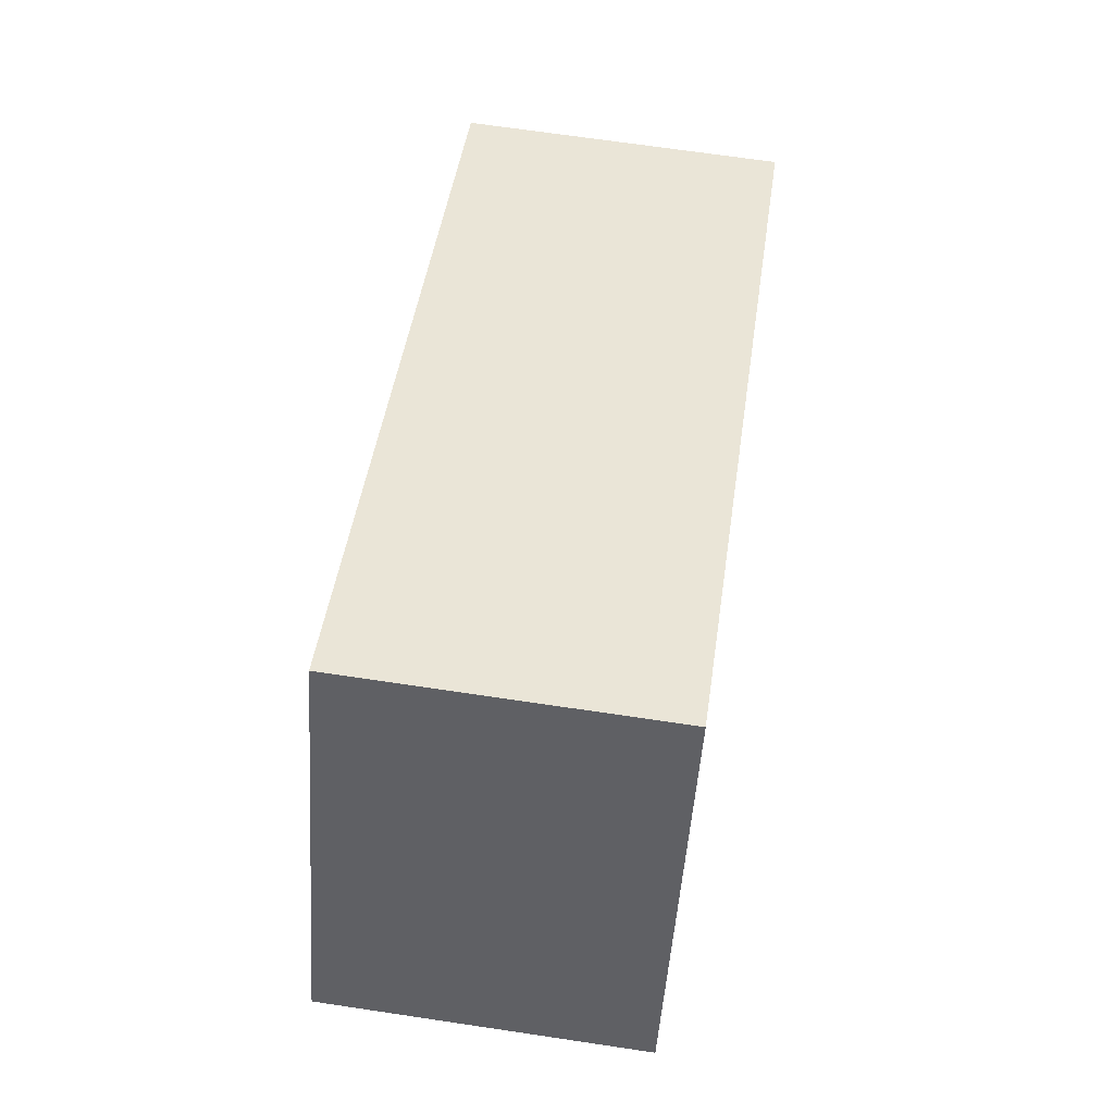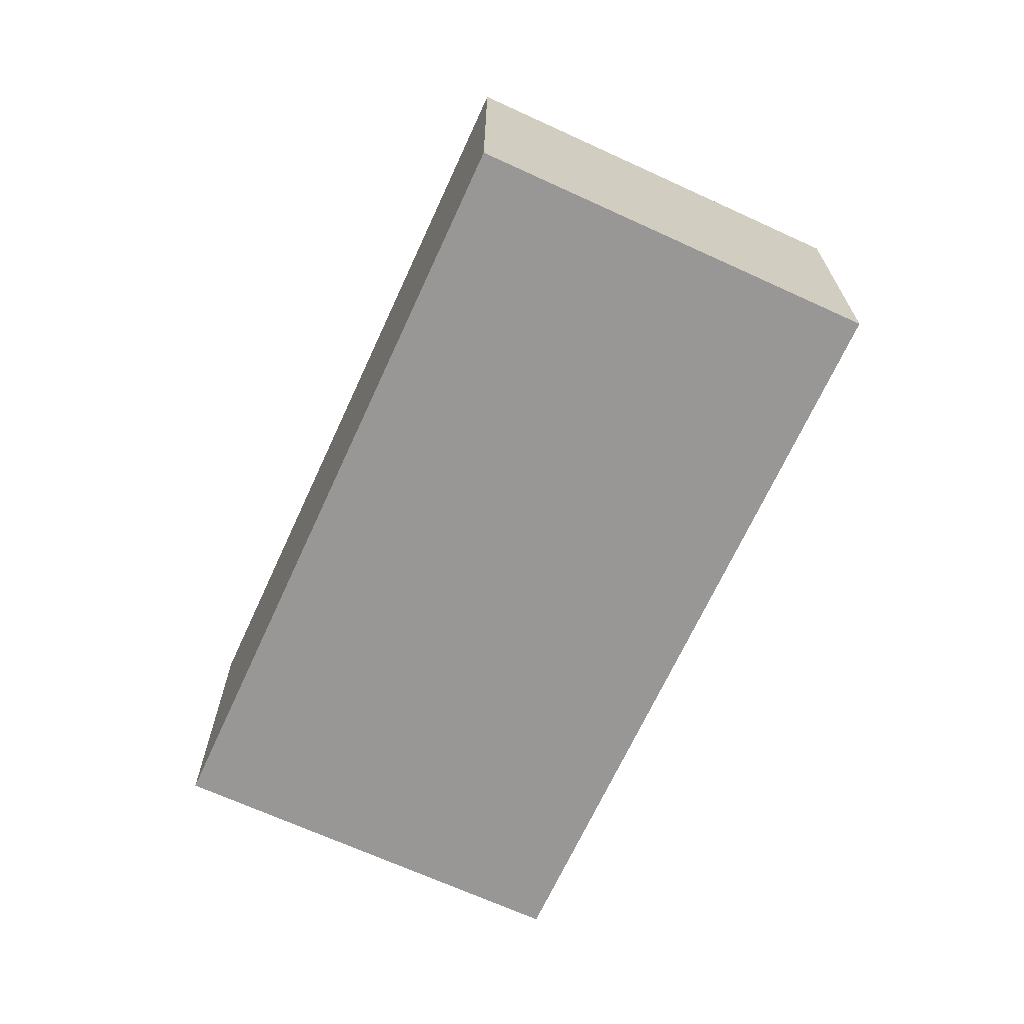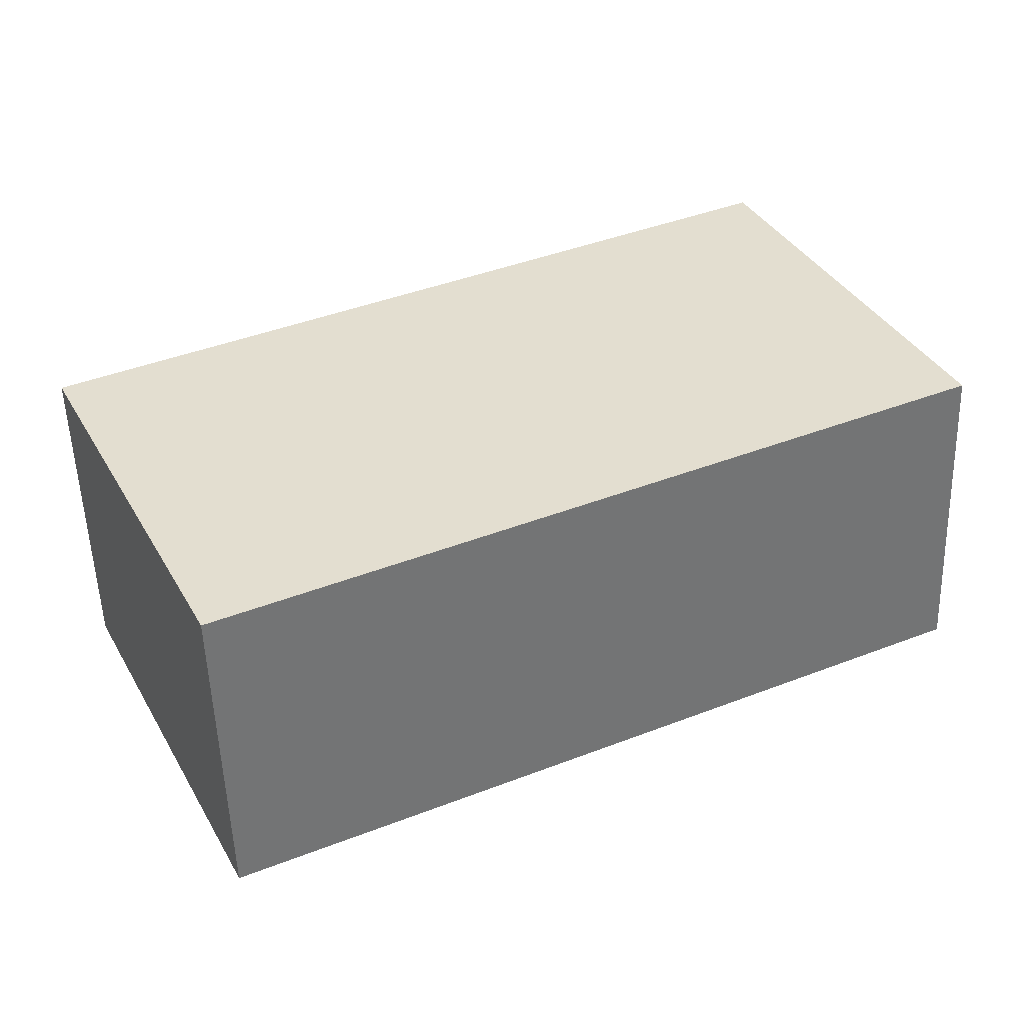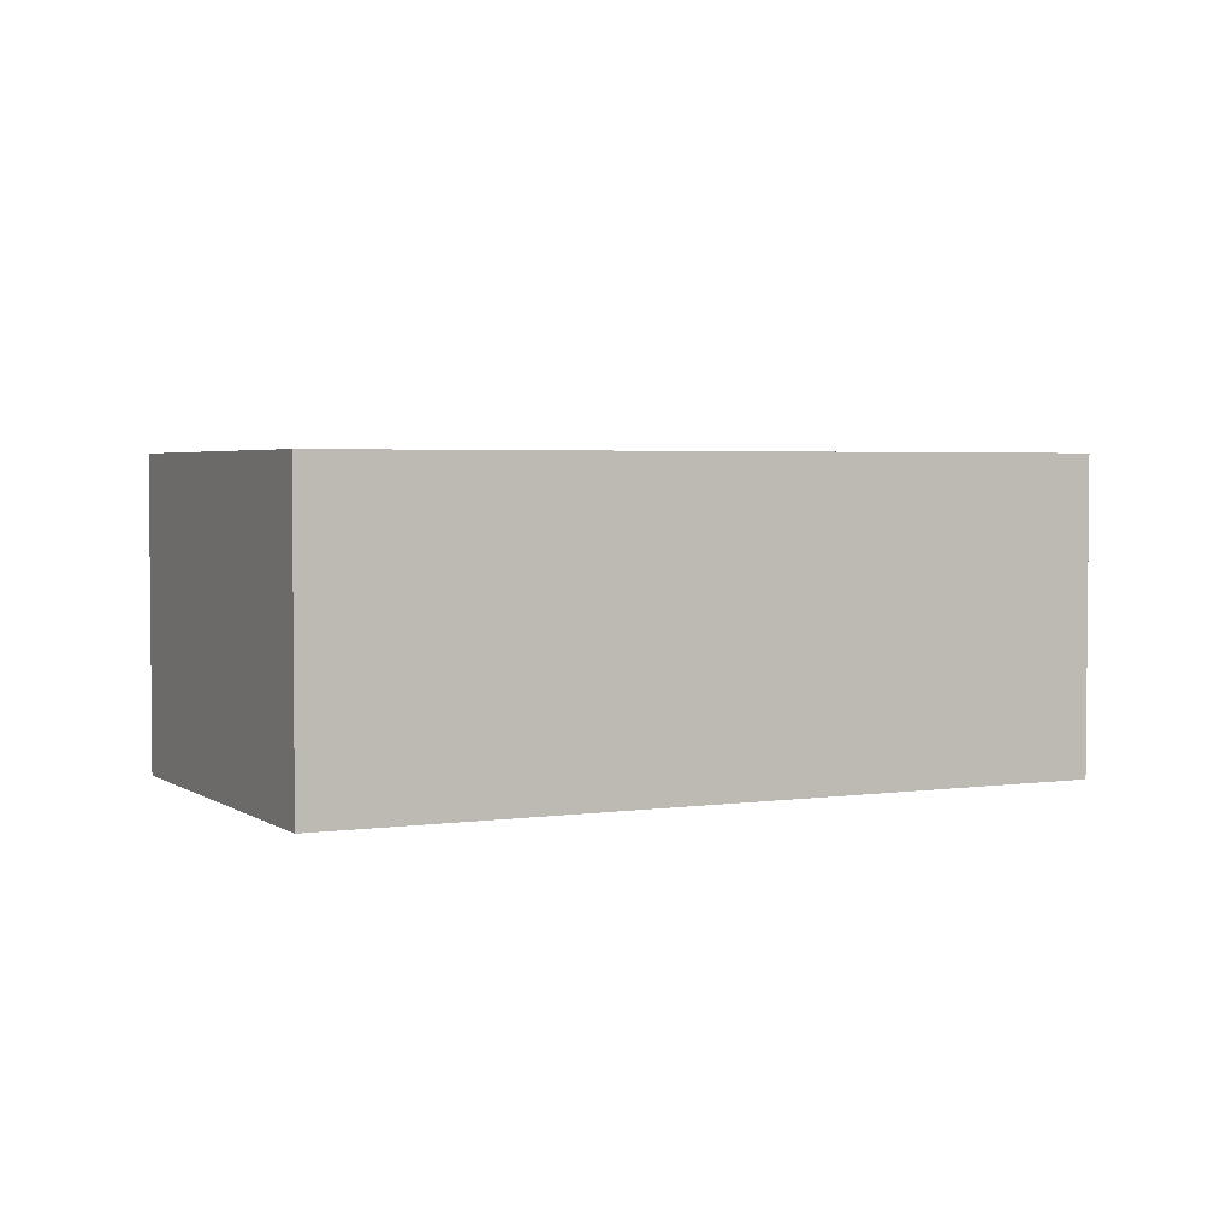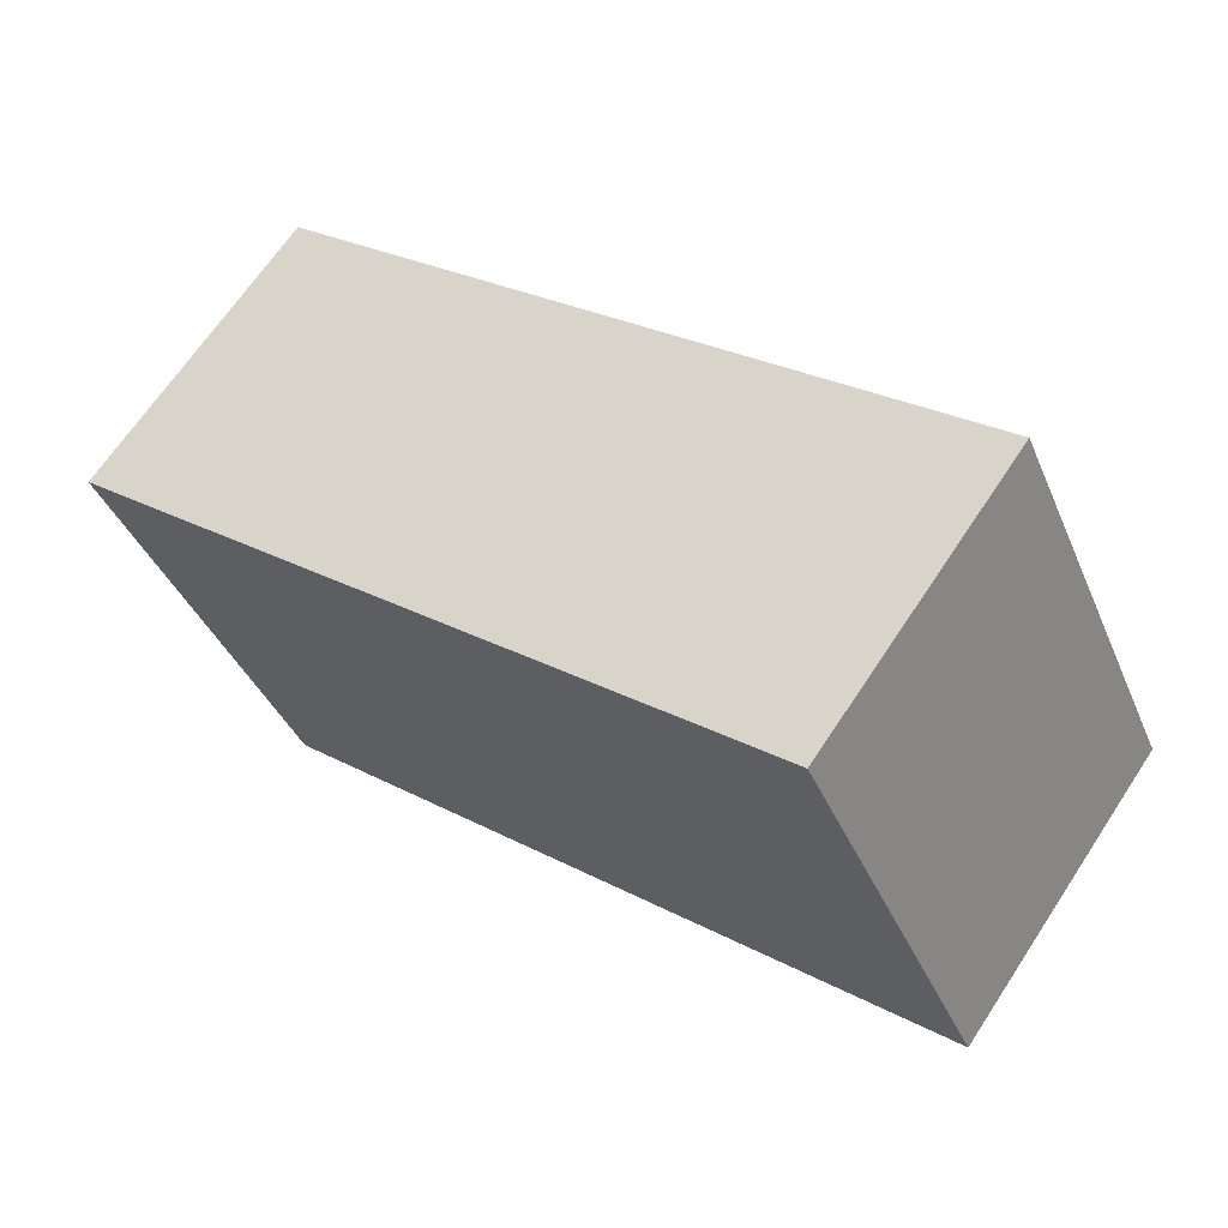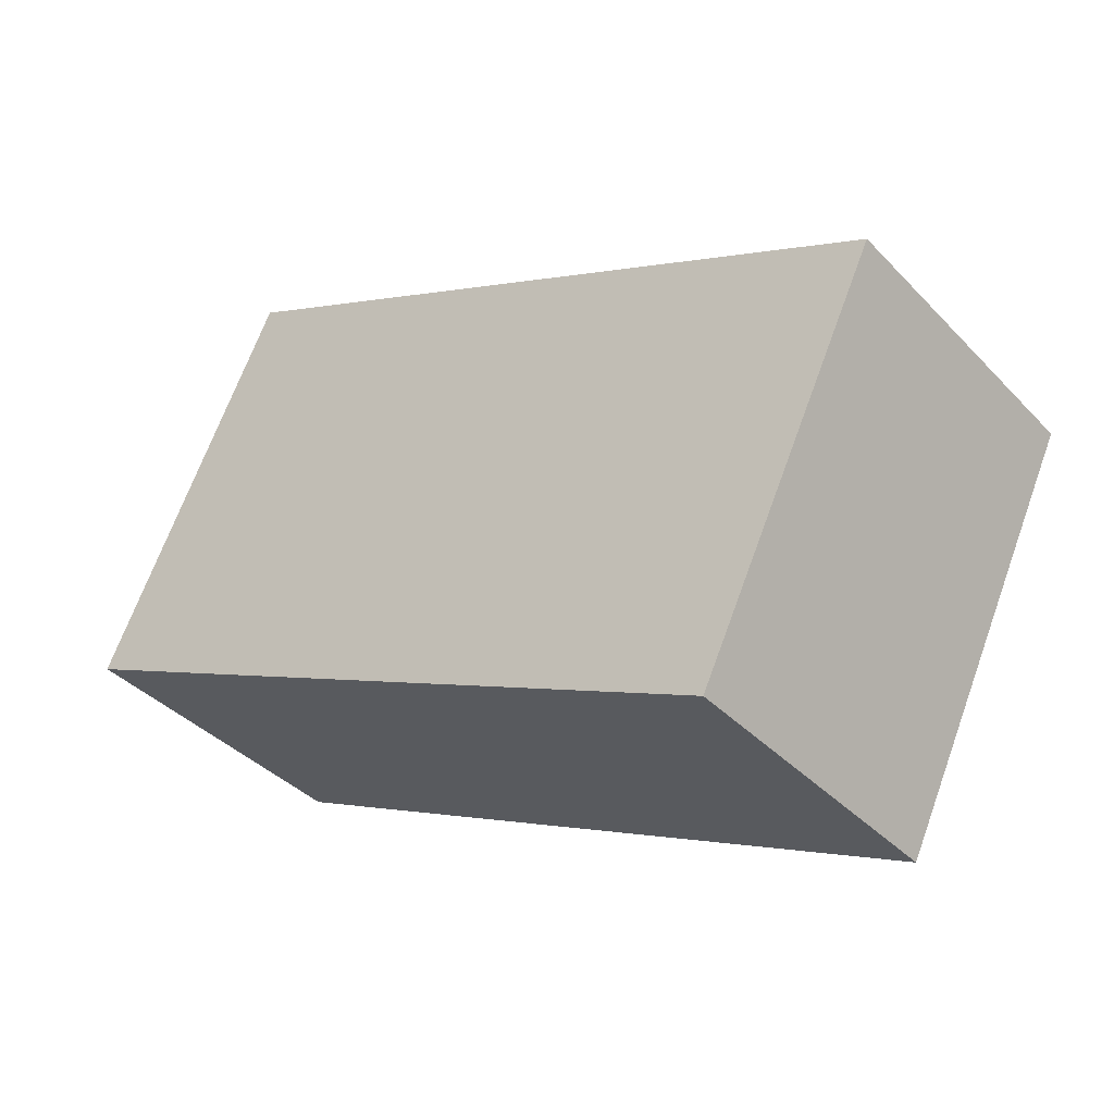
<metadata>
{"format":"obj","ext":"obj","renderer":"f3d","projection":"perspective","resolution":1024,"background":"white","views":[{"elev":68.4,"azim":-81.5,"up":"+Z"},{"elev":-68.2,"azim":-89.0,"up":"+Y"},{"elev":-53.4,"azim":-178.1,"up":"+Z"},{"elev":3.3,"azim":-0.7,"up":"+Y"},{"elev":66.5,"azim":-146.6,"up":"+Z"},{"elev":-38.4,"azim":38.1,"up":"+Z"}]}
</metadata>
<code>
v  0.736 1.244 1.532
v  2.853 1.244 -1.369
v  0 1.244 7.617e-17
v  3.589 1.244 0.163
v  0 0 0
v  0.736 -9.381e-17 1.532
v  3.589 -9.981e-18 0.163
v  2.853 8.383e-17 -1.369
g defaultobject
f 1 2 3
f 2 1 4
f 5 1 3
f 1 5 6
f 6 4 1
f 4 6 7
f 7 2 4
f 2 7 8
f 8 3 2
f 3 8 5
f 8 6 5
f 6 8 7

</code>
